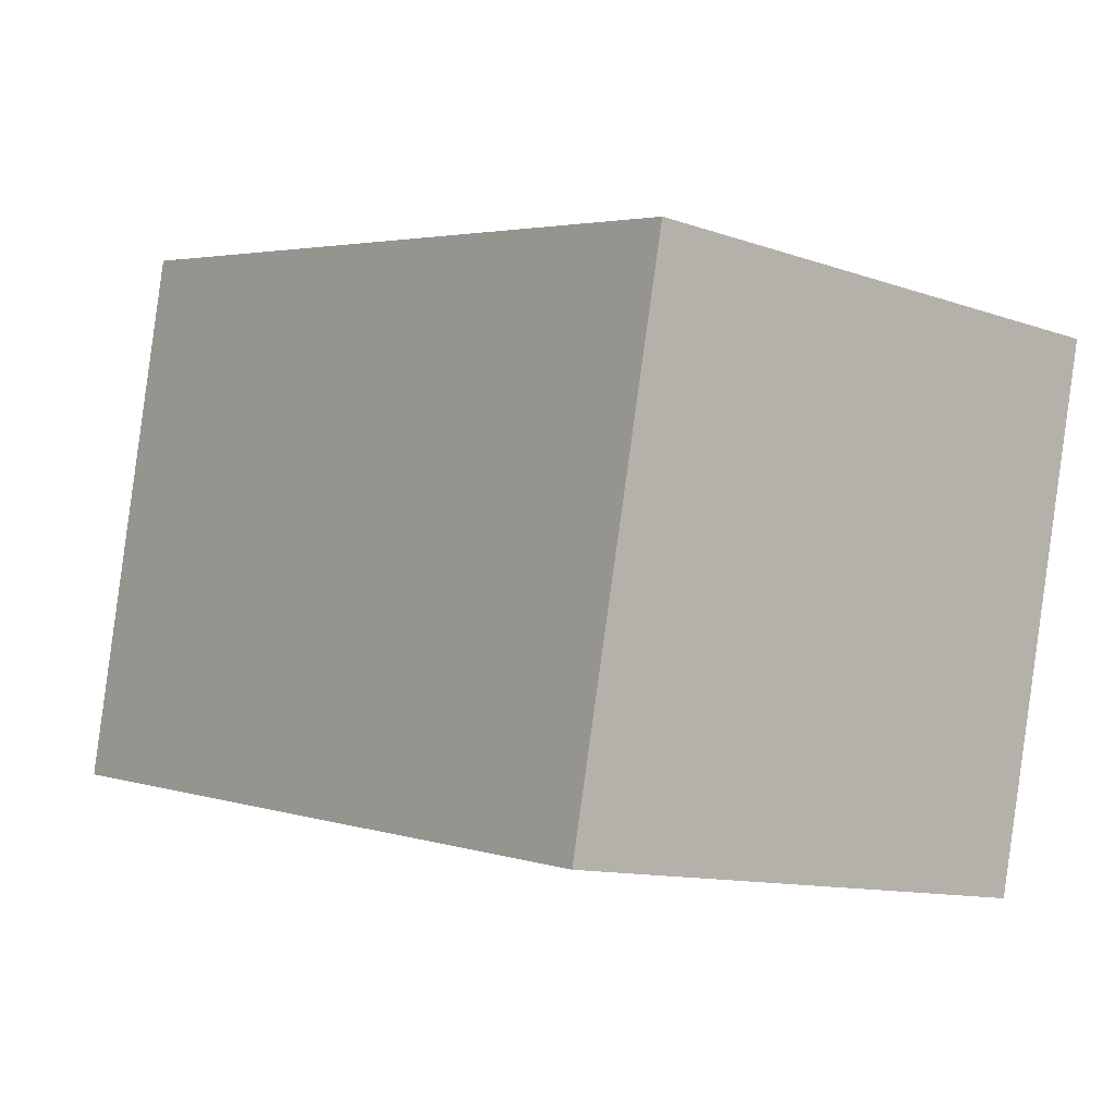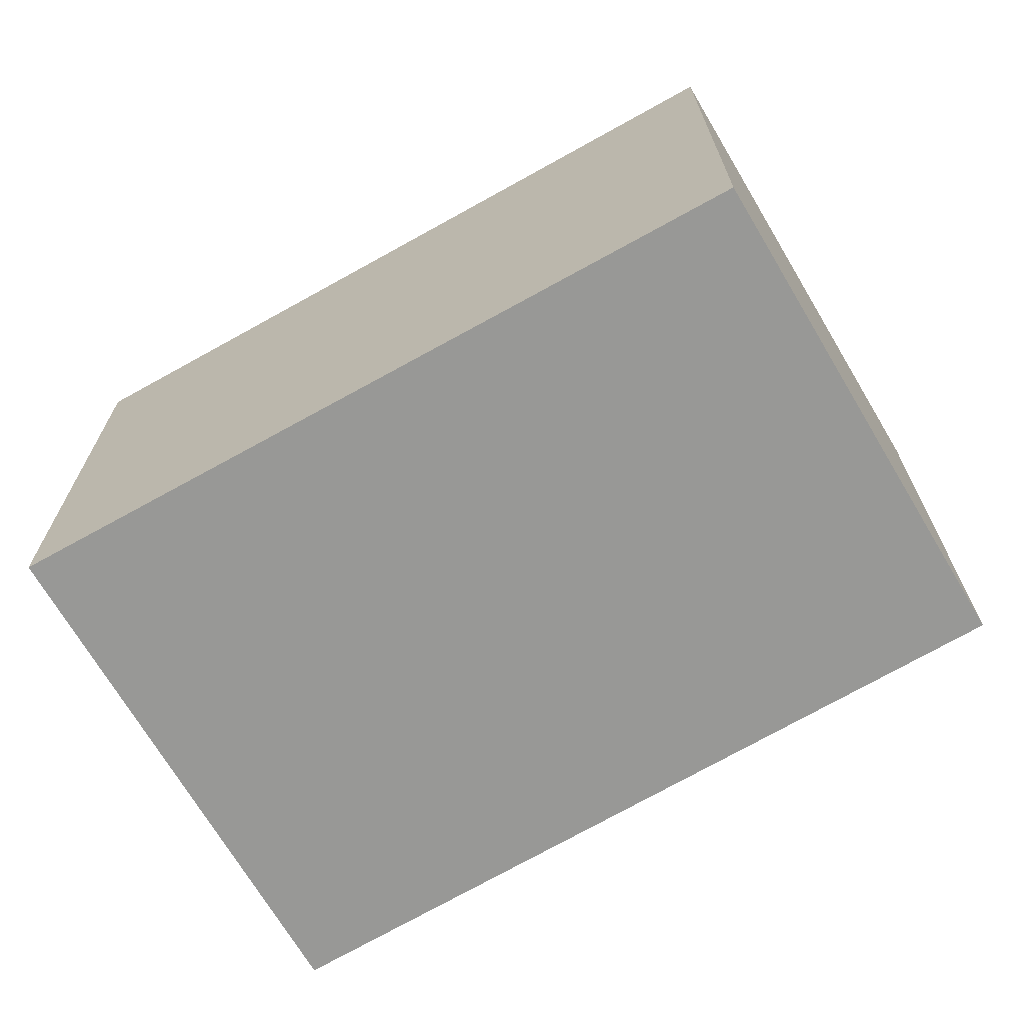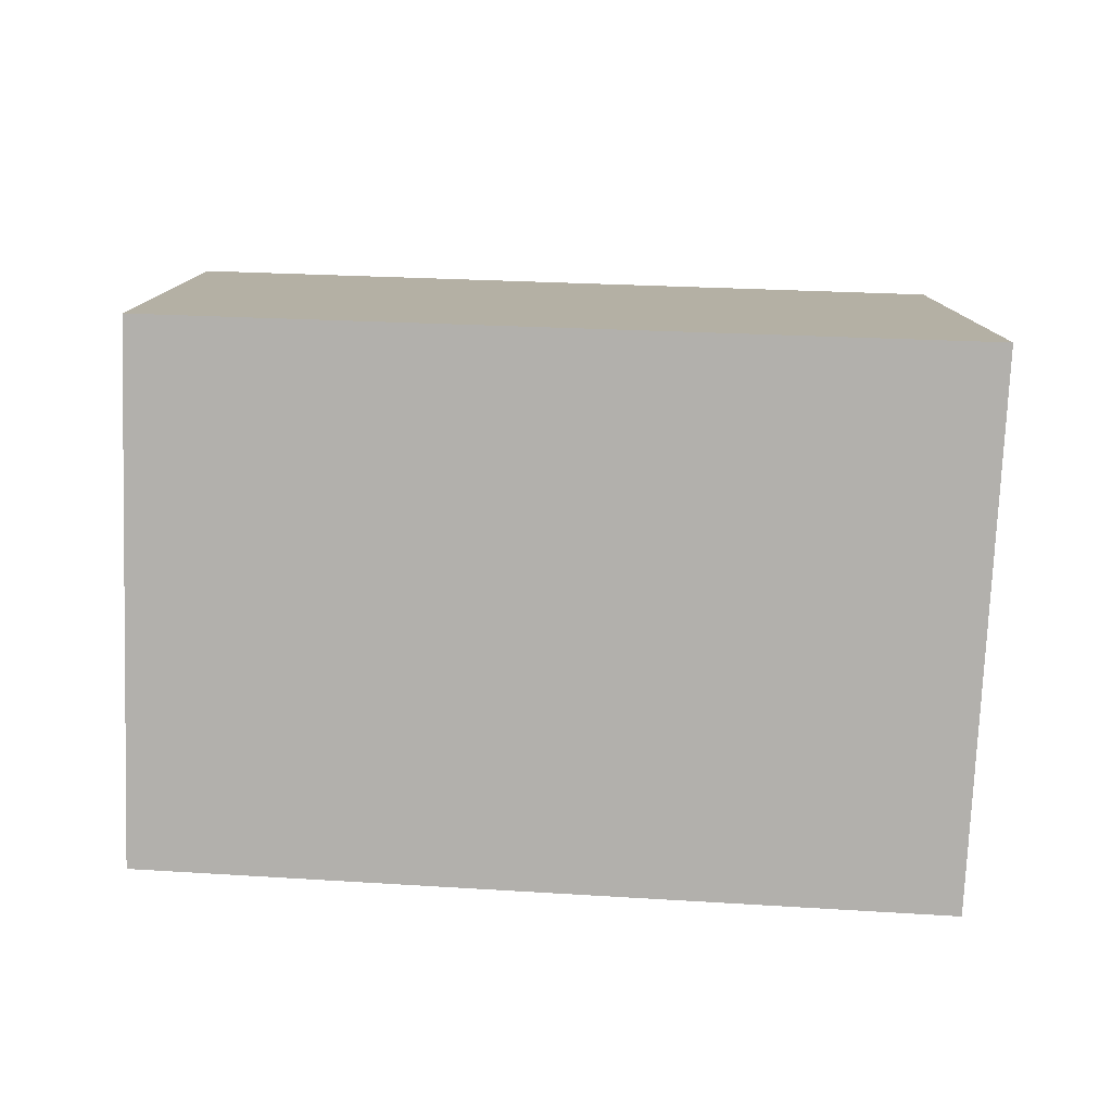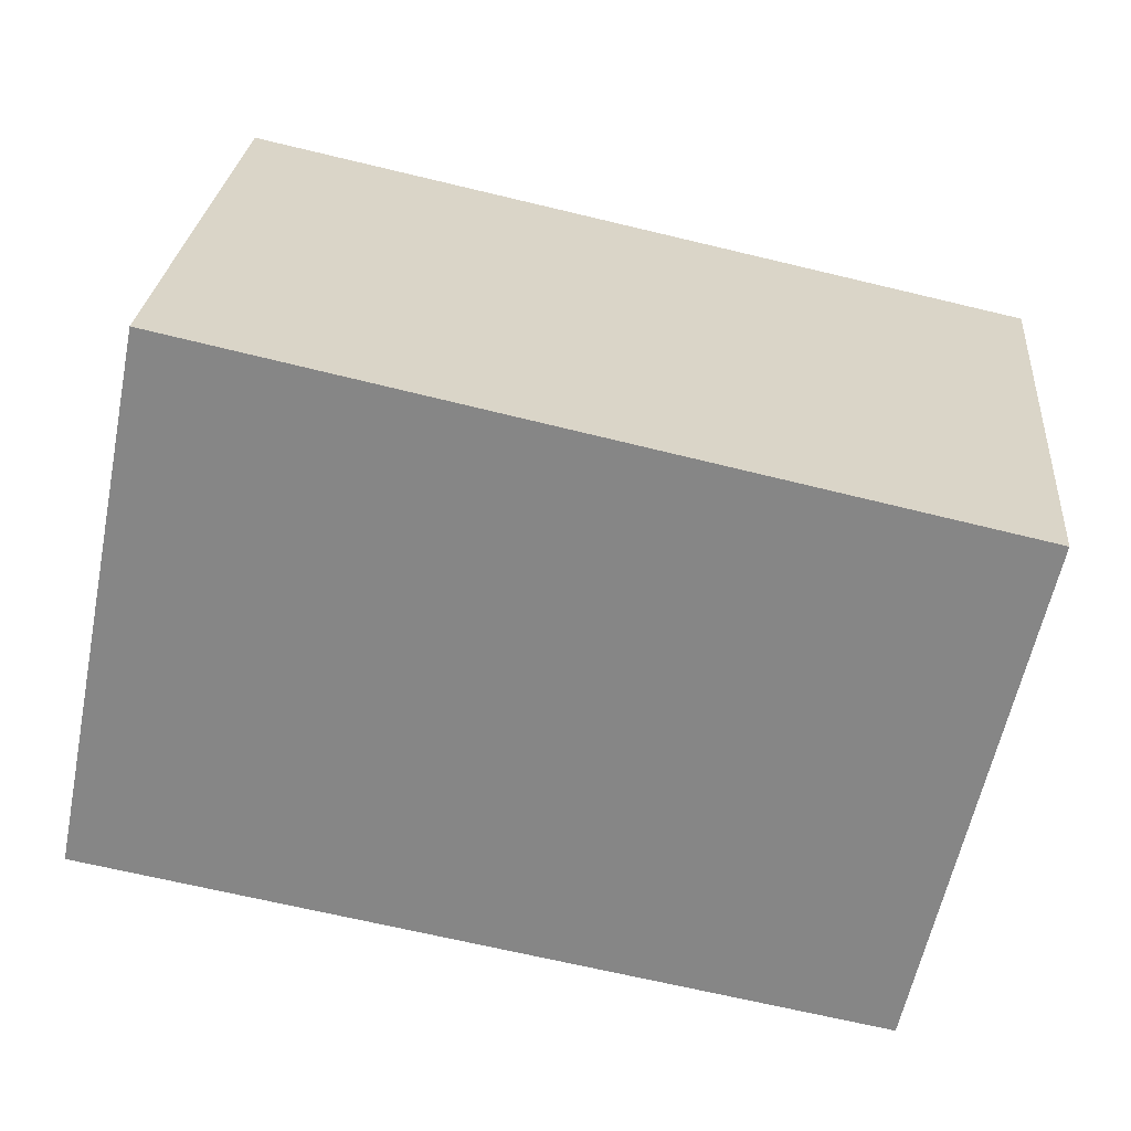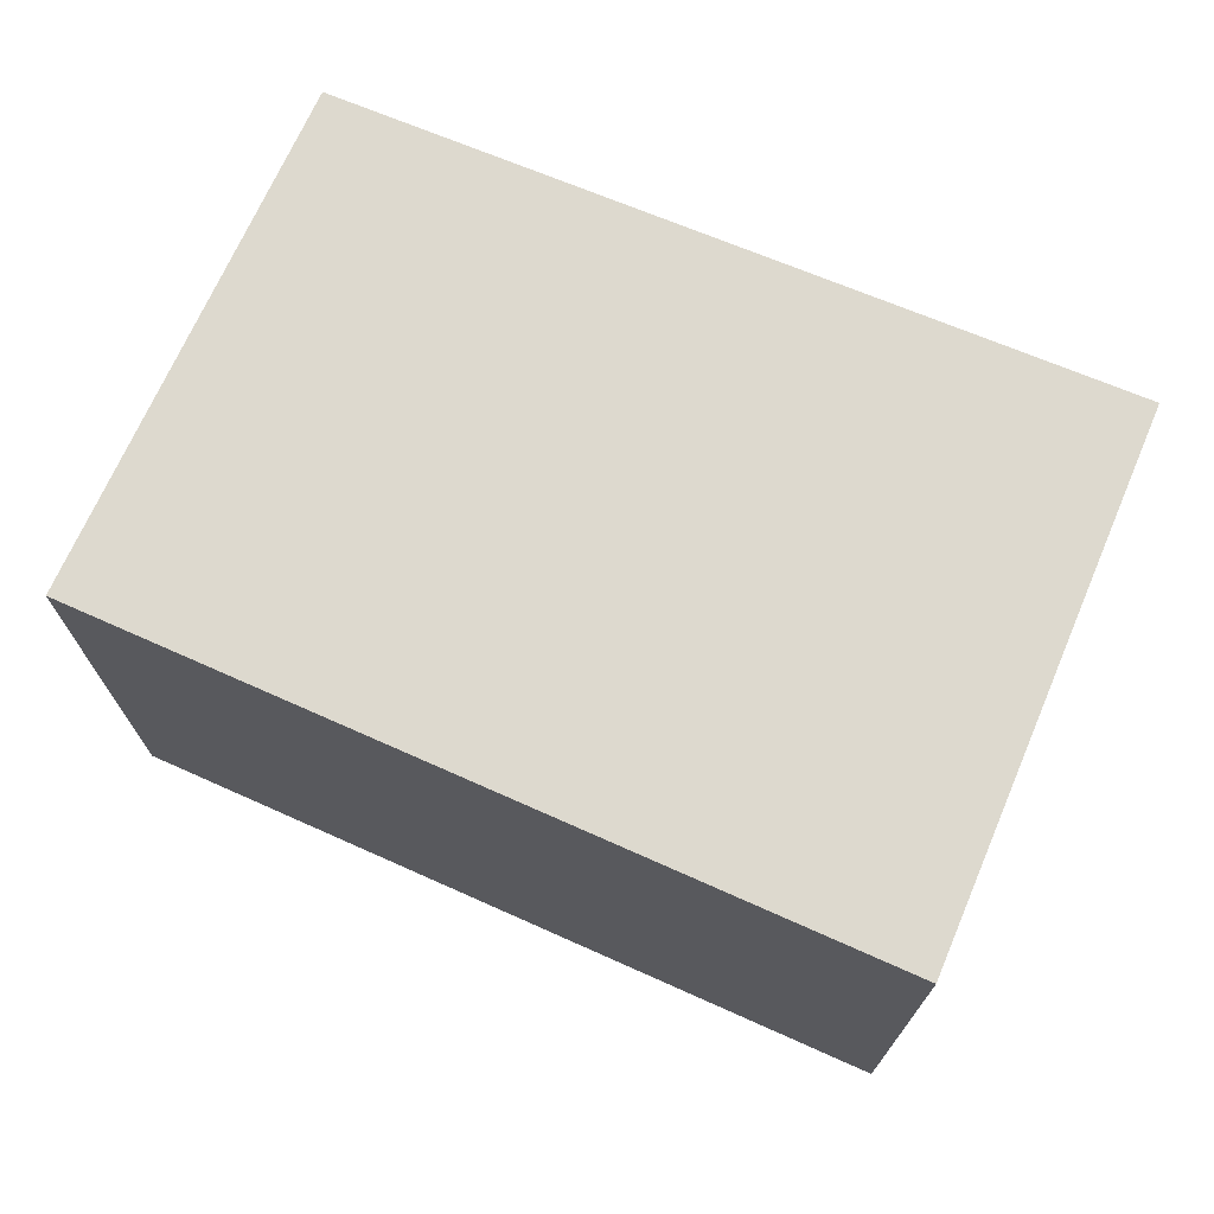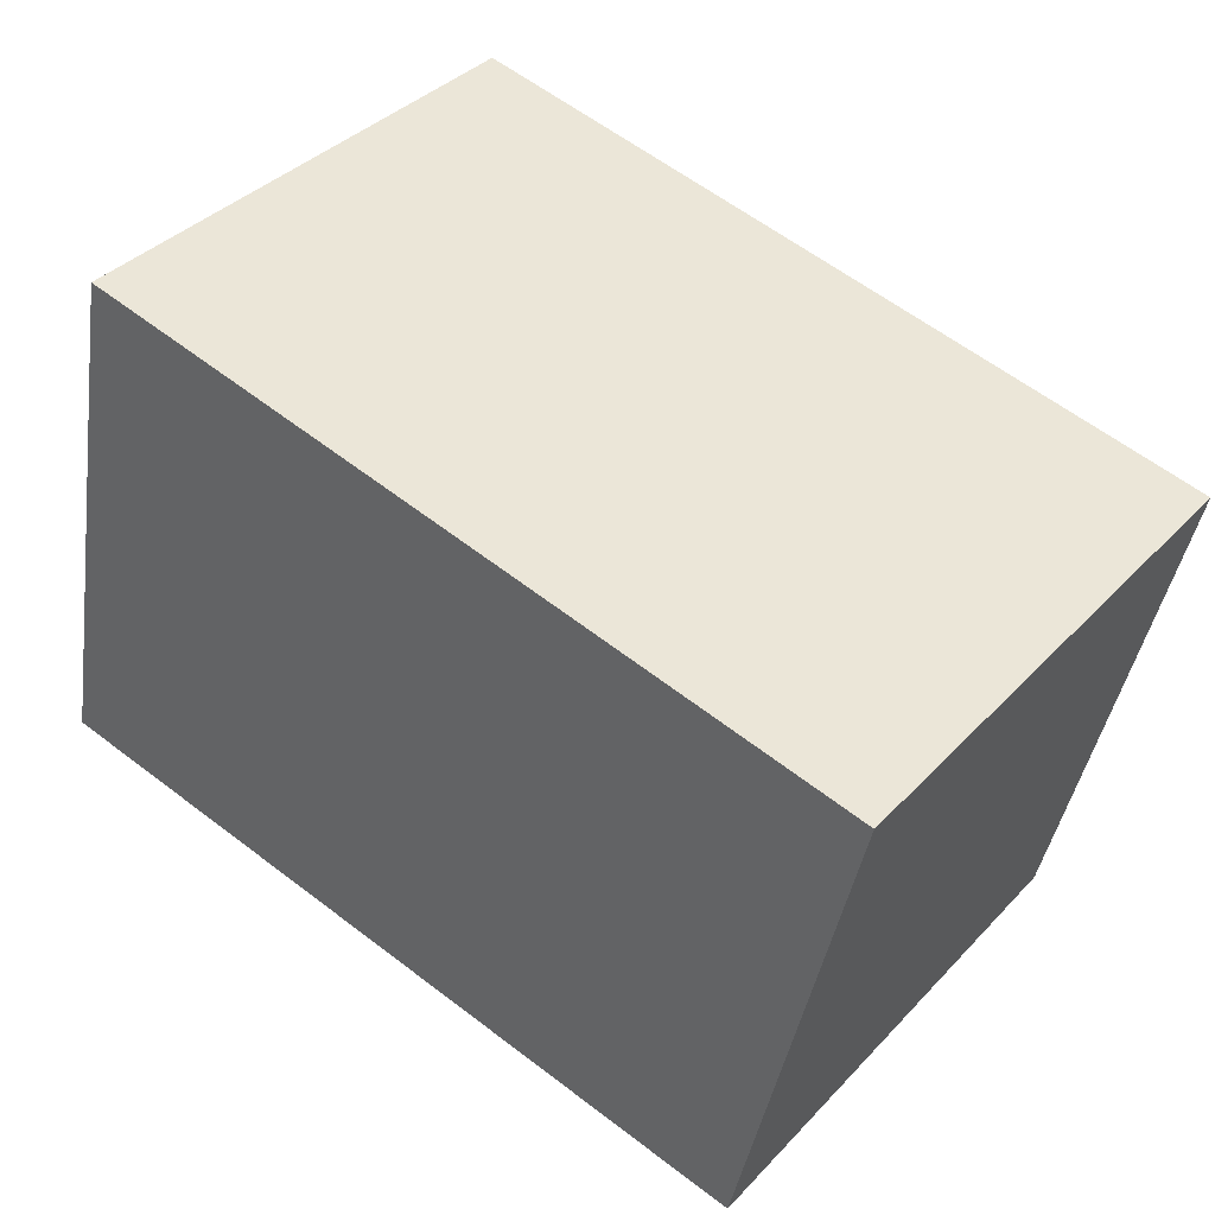
<metadata>
{"format":"obj","ext":"obj","renderer":"f3d","projection":"perspective","resolution":1024,"background":"white","views":[{"elev":-11.9,"azim":-129.6,"up":"+Z"},{"elev":-68.5,"azim":-161.5,"up":"+Y"},{"elev":-78.8,"azim":-14.1,"up":"+Y"},{"elev":27.2,"azim":-175.0,"up":"+Z"},{"elev":71.7,"azim":11.8,"up":"+Y"},{"elev":38.1,"azim":-142.3,"up":"+Z"}]}
</metadata>
<code>
v  0 5.564 3.407e-16
v  8.387 5.564 -4.121
v  1.21 5.564 -5.473
v  9.532 5.564 -3.905
v  9.526 5.564 -3.874
v  0.181 5.564 0.039
v  8.401 5.564 1.819
v  1.21 3.351e-16 -5.473
v  0 0 0
v  8.401 -1.114e-16 1.819
v  0.181 -2.388e-18 0.039
v  9.526 2.372e-16 -3.874
v  9.532 2.391e-16 -3.905
v  8.387 2.523e-16 -4.121
g defaultobject
f 1 2 3
f 2 1 4
f 4 1 5
f 5 1 6
f 5 6 7
f 8 1 3
f 1 8 9
f 9 6 1
f 6 9 7
f 7 9 10
f 10 9 11
f 10 5 7
f 5 10 12
f 5 12 4
f 4 12 13
f 2 8 3
f 8 2 4
f 8 4 14
f 14 4 13
f 8 11 9
f 11 8 14
f 11 14 10
f 10 14 13
f 10 13 12

</code>
